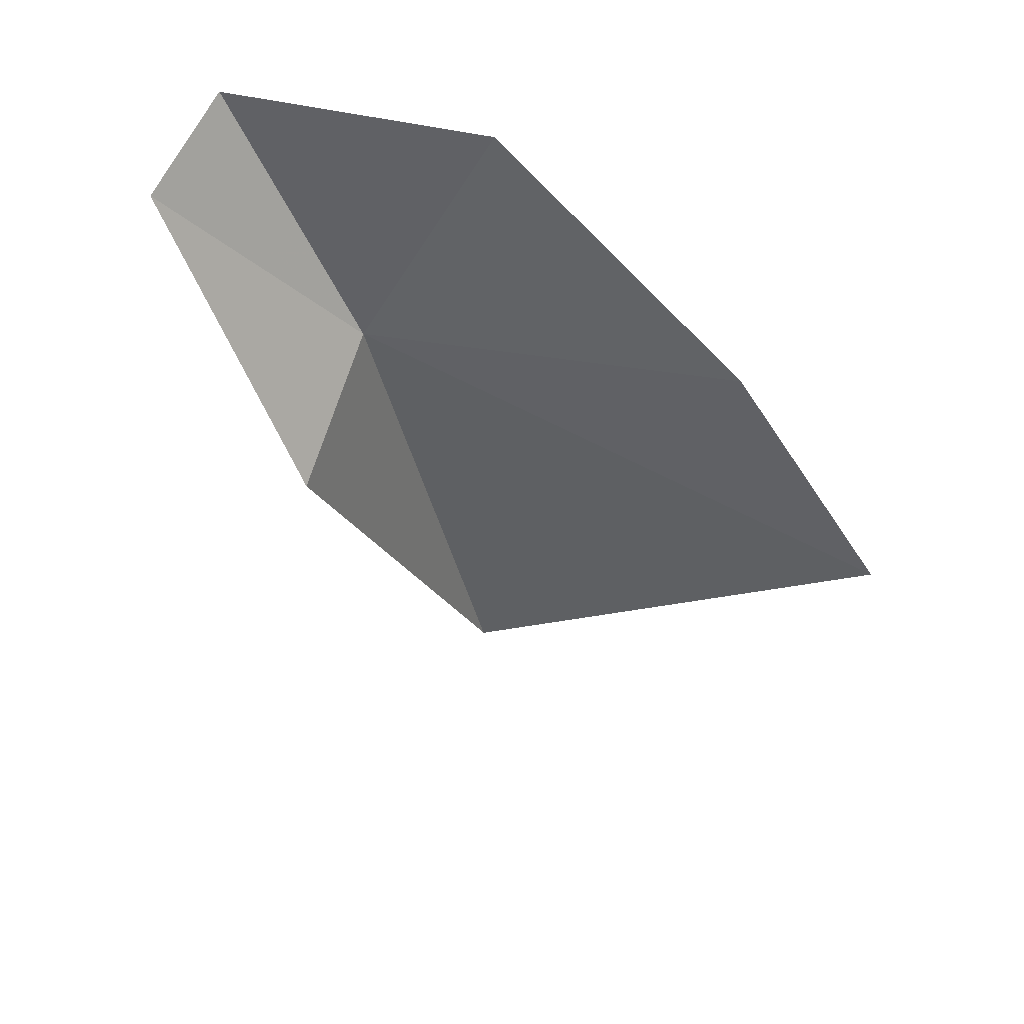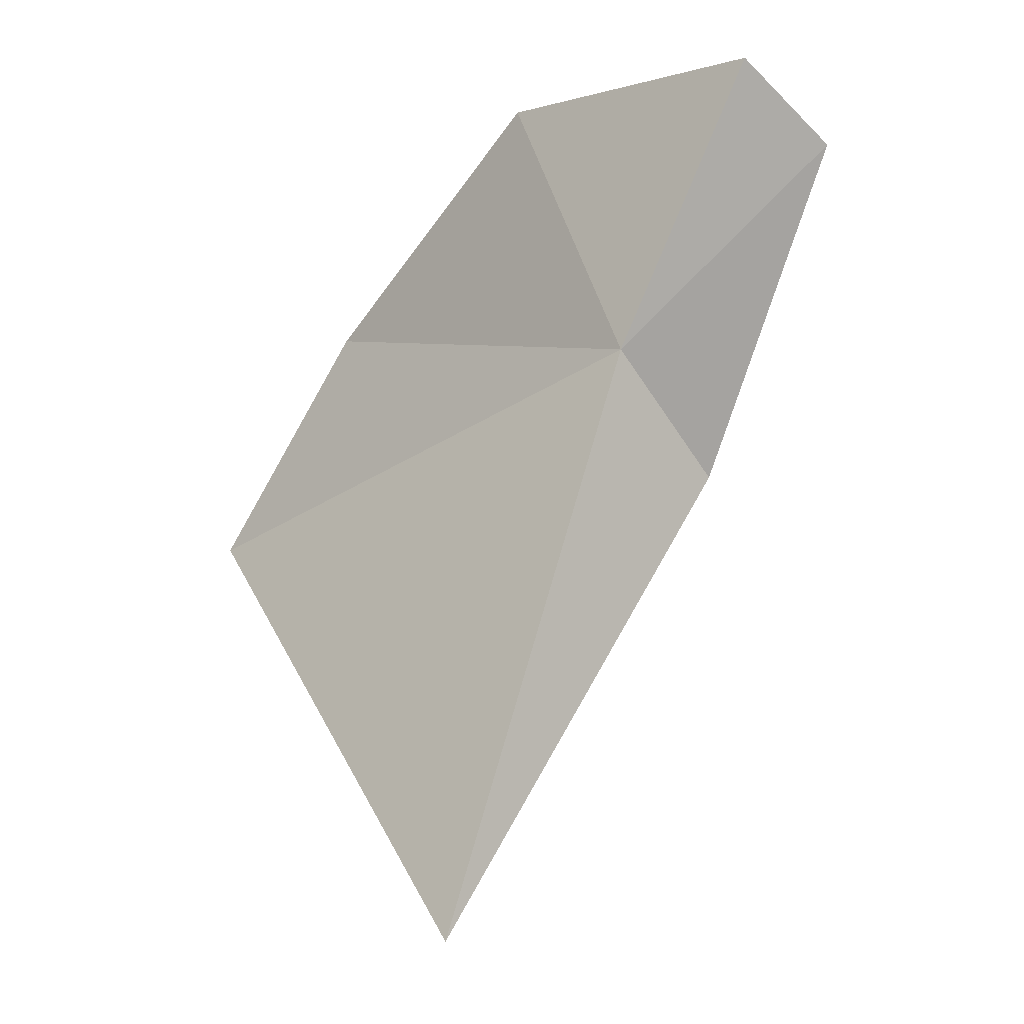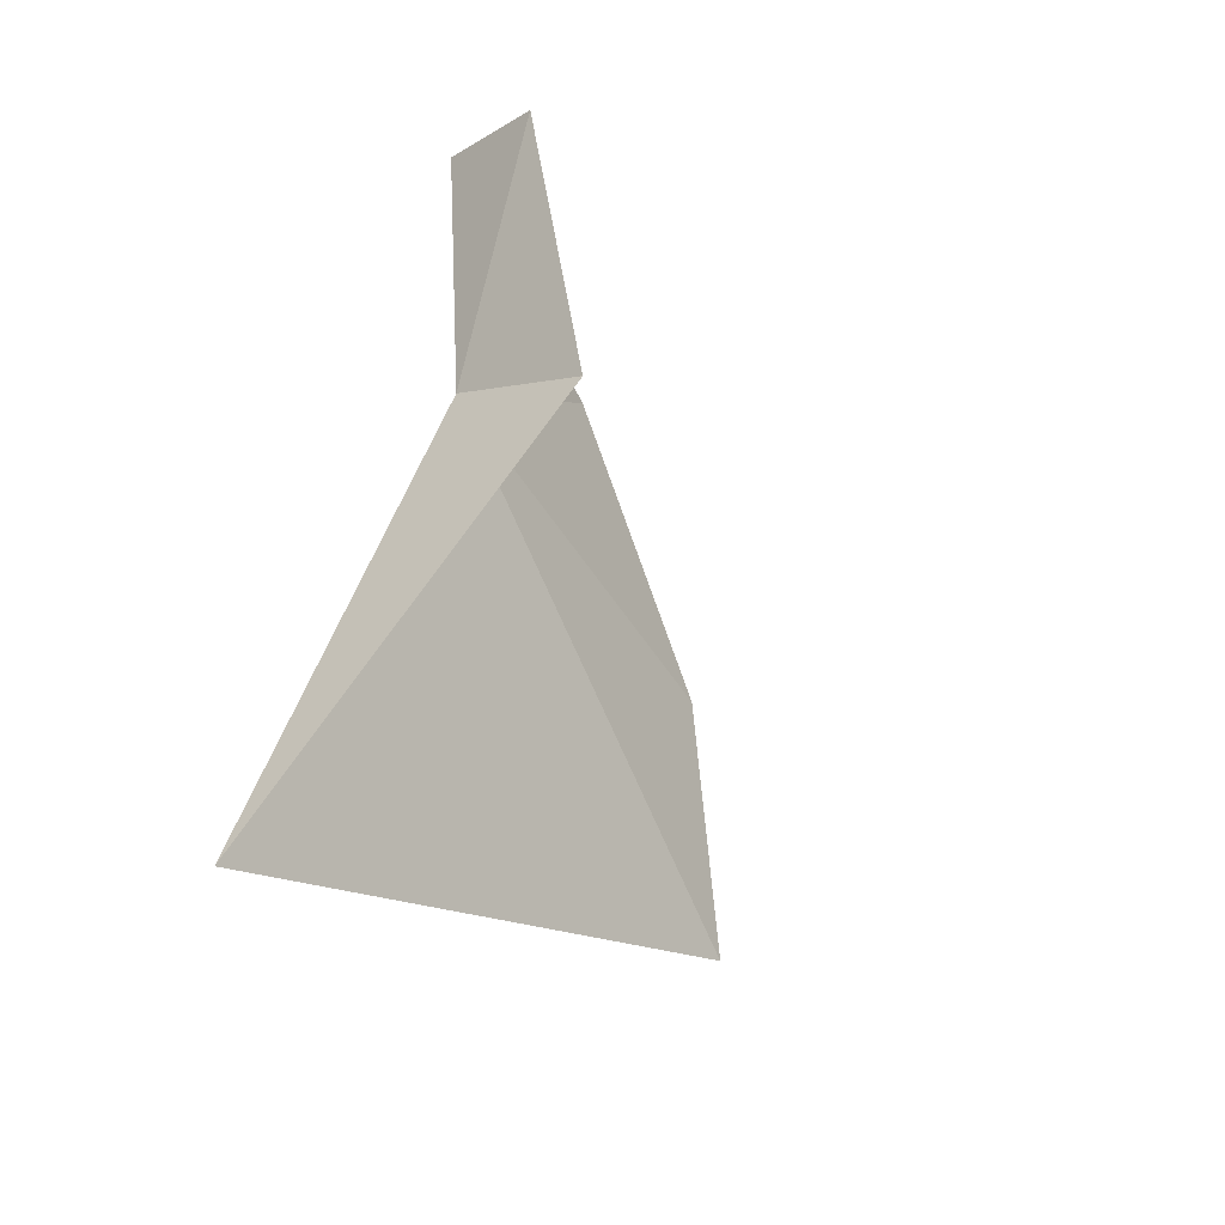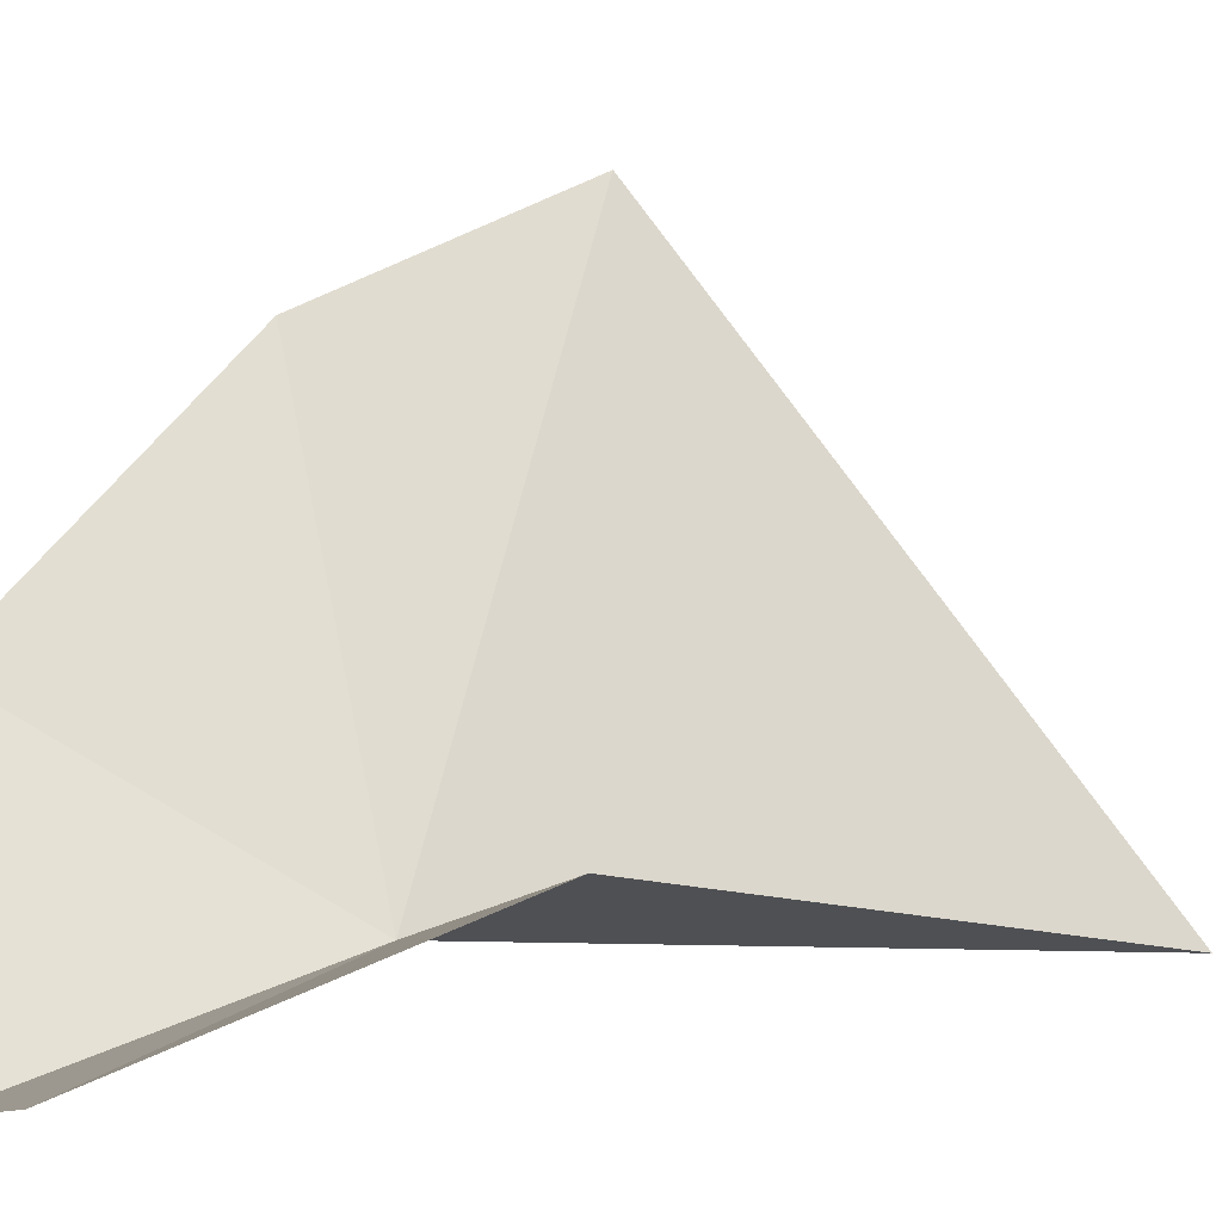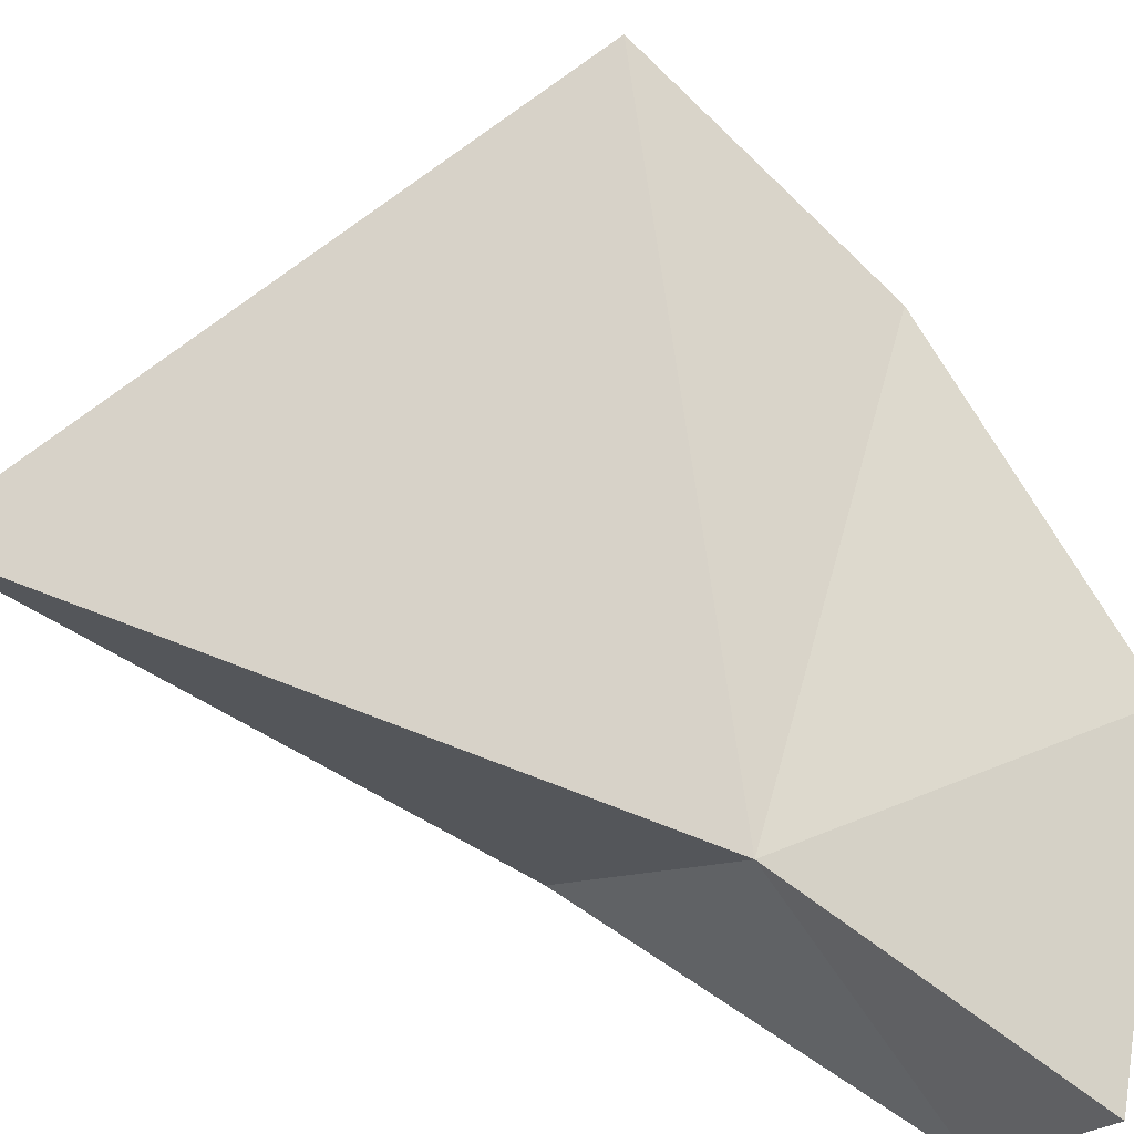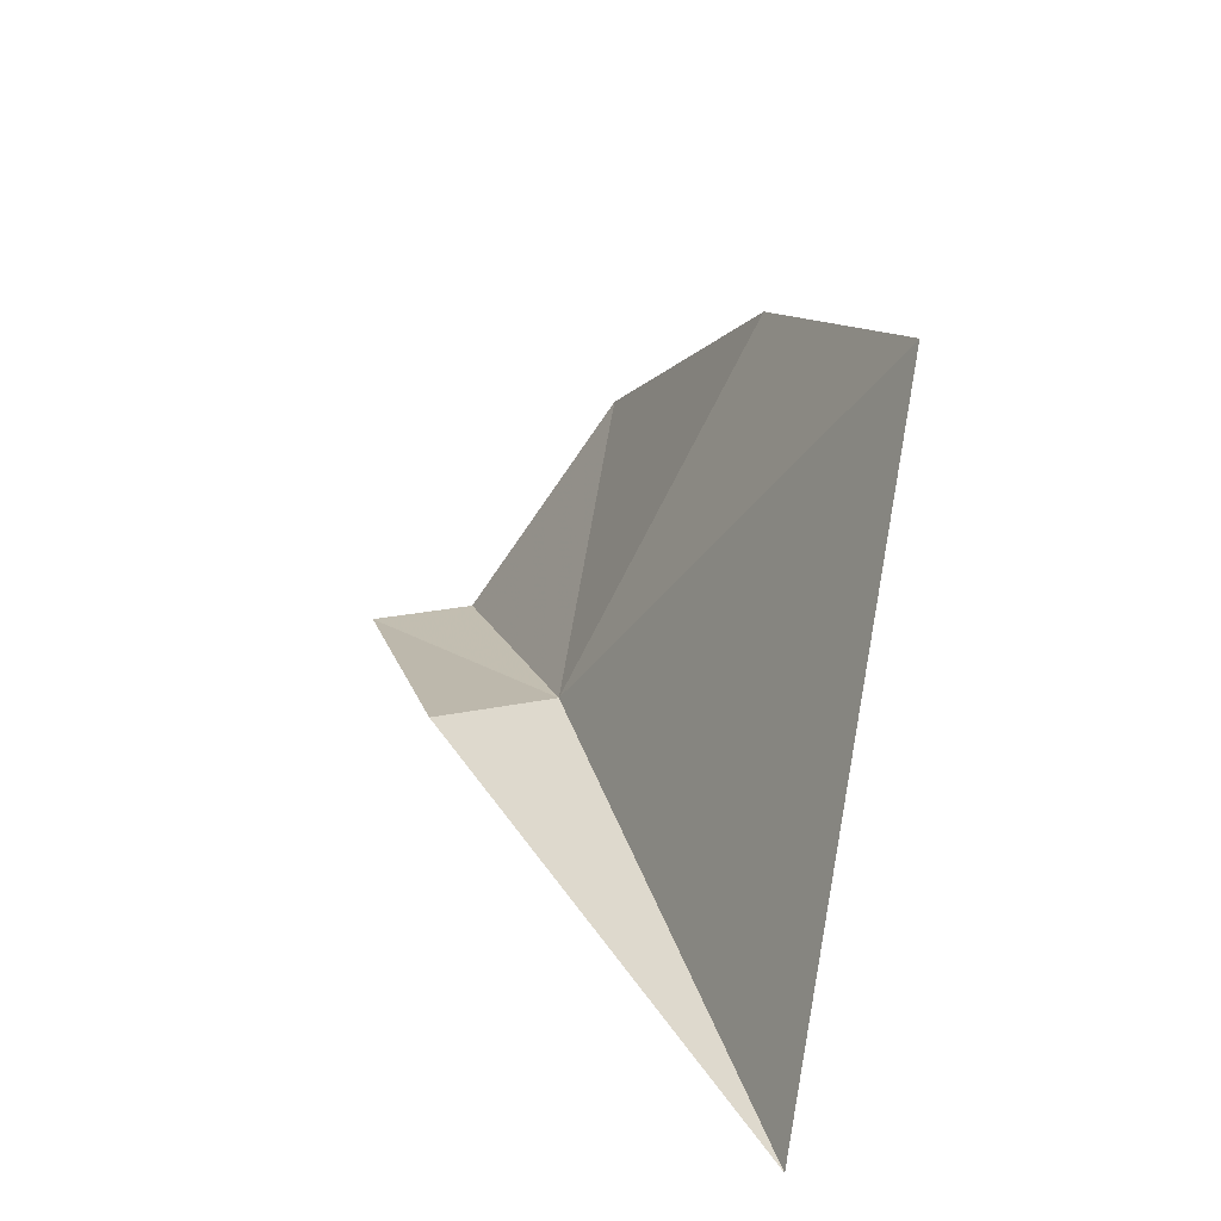
<metadata>
{"format":"obj","ext":"obj","renderer":"f3d","projection":"perspective","resolution":1024,"background":"white","views":[{"elev":38.2,"azim":-36.5,"up":"+Y"},{"elev":-7.6,"azim":162.5,"up":"+Y"},{"elev":-61.6,"azim":-123.2,"up":"+Y"},{"elev":5.5,"azim":-93.9,"up":"+Z"},{"elev":-49.4,"azim":76.6,"up":"+Z"},{"elev":-55.1,"azim":-0.5,"up":"+Y"}]}
</metadata>
<code>
v -16.83 6.454 54.22
v -16.13 6.738 55.66
v -15.72 5.87 56.04
v -16.12 4.344 54.02
v -16.63 7.533 54.84
v -17.2 7.498 53.9
v -17.27 6.03 54.45
v -17.58 7.24 54.01
f 1 3 2
f 1 4 3
f 1 2 5
f 1 5 6
f 1 7 4
f 1 8 7
f 1 6 8

</code>
